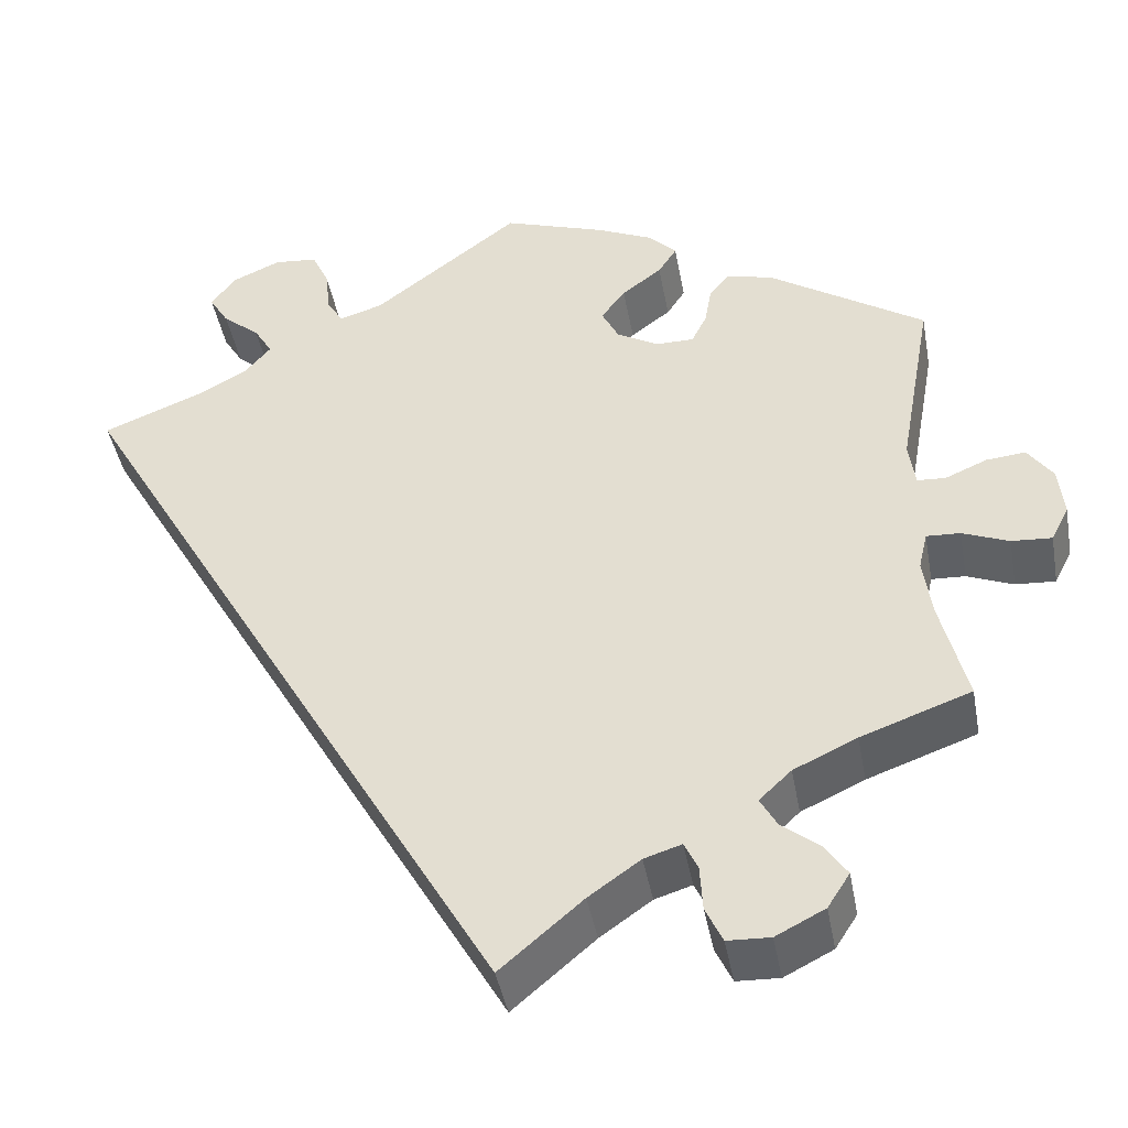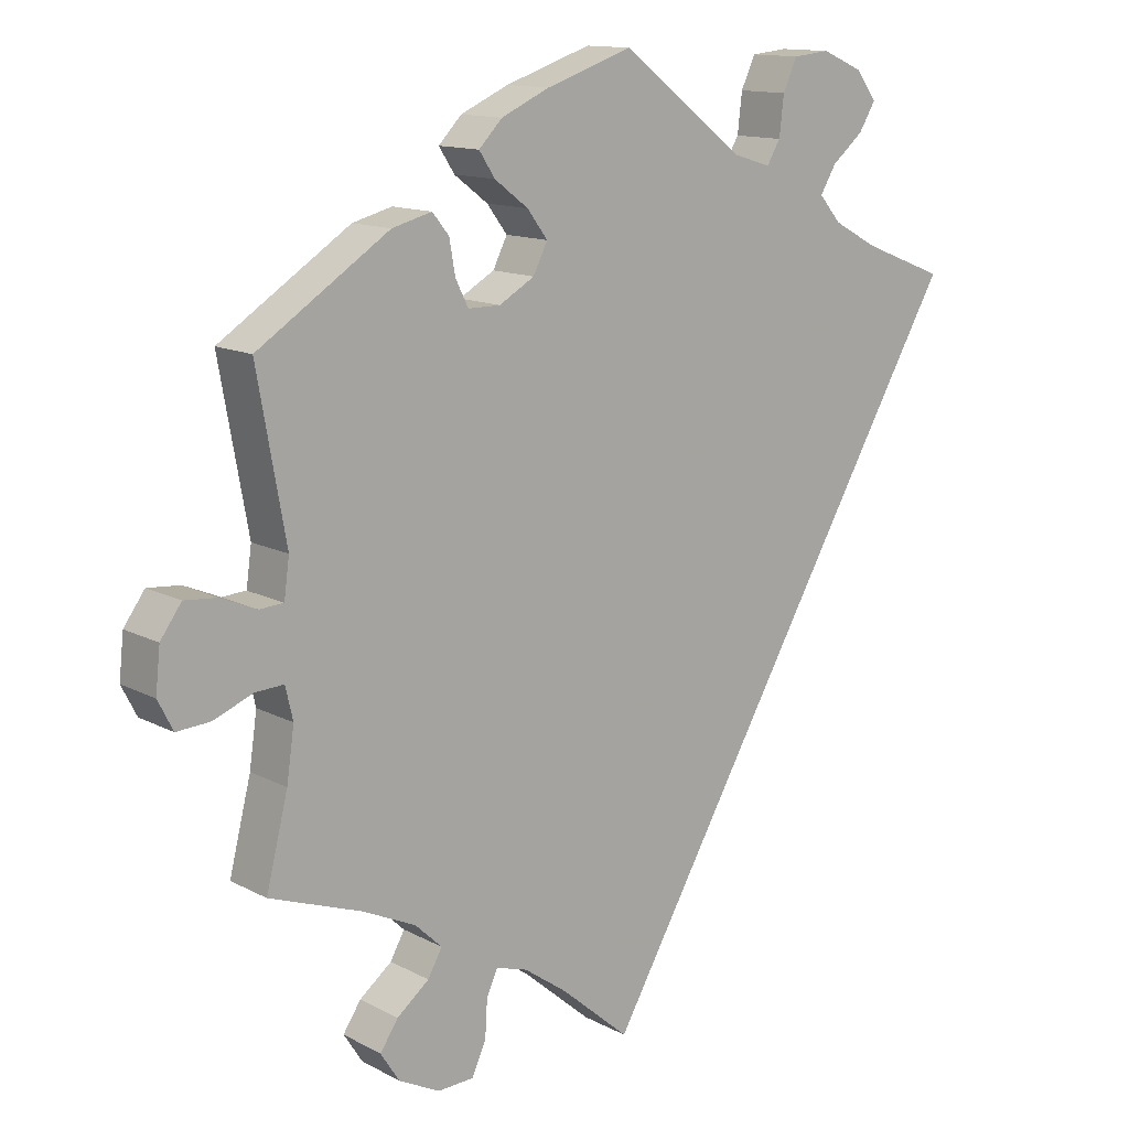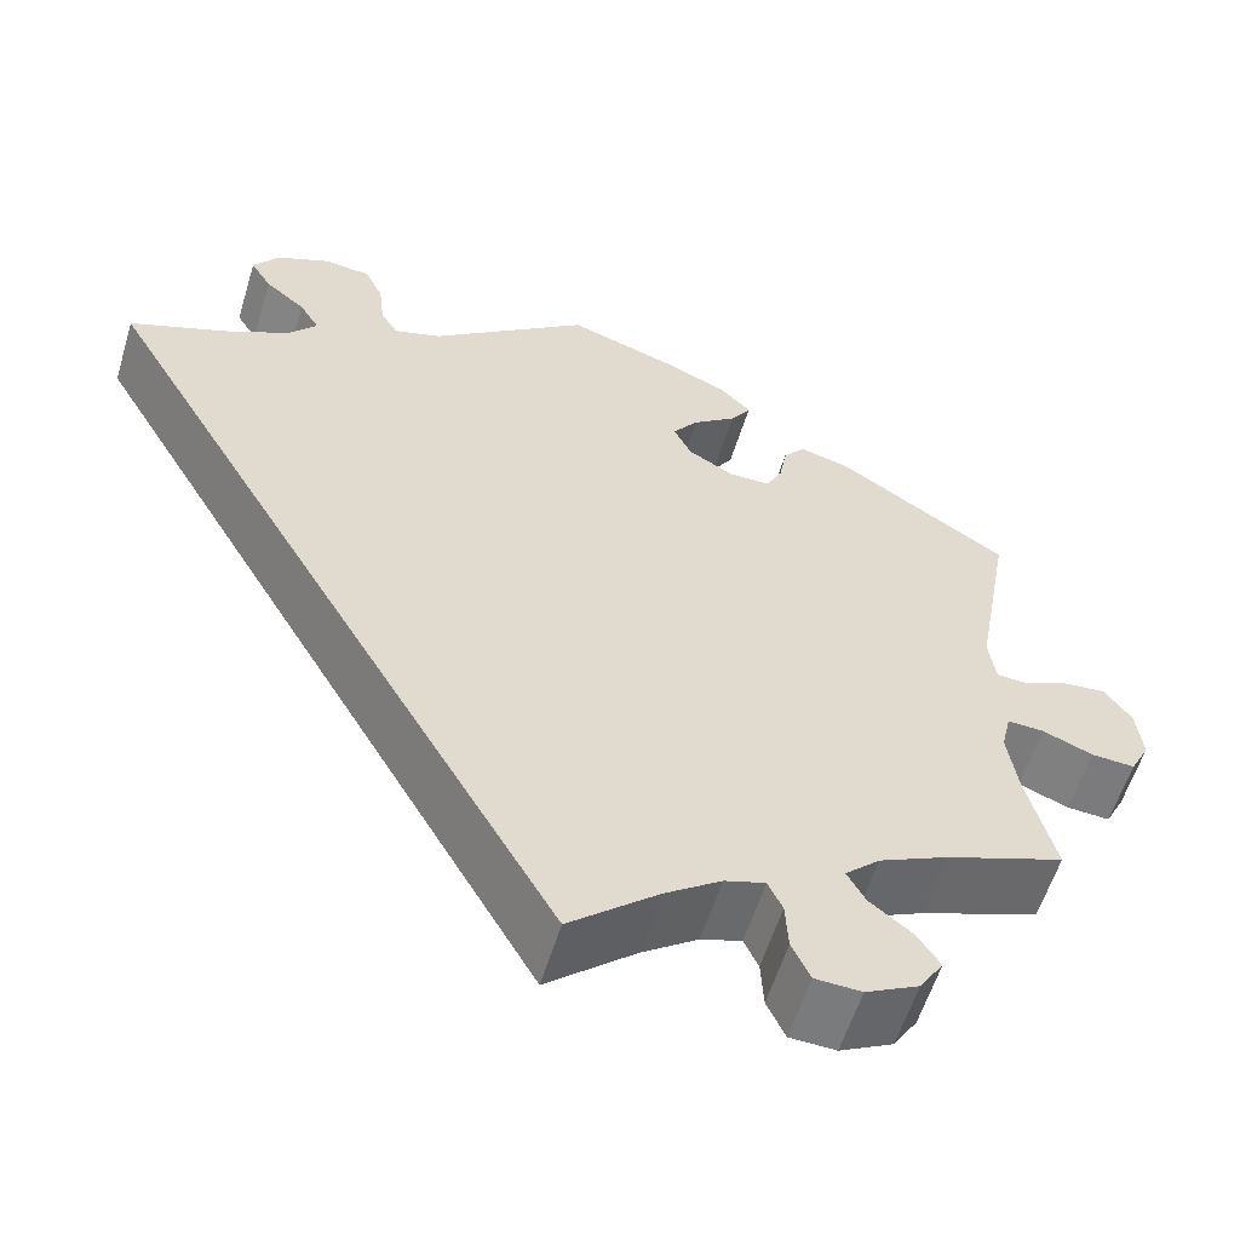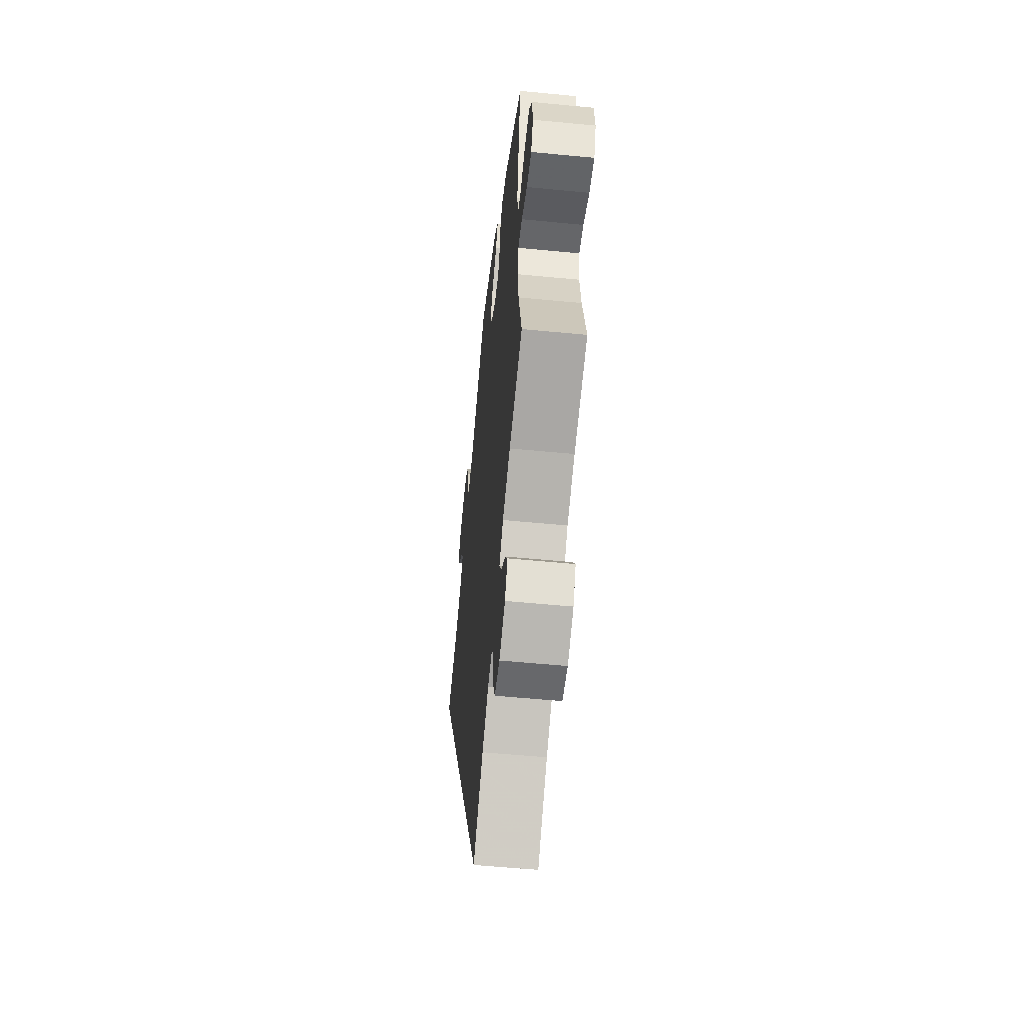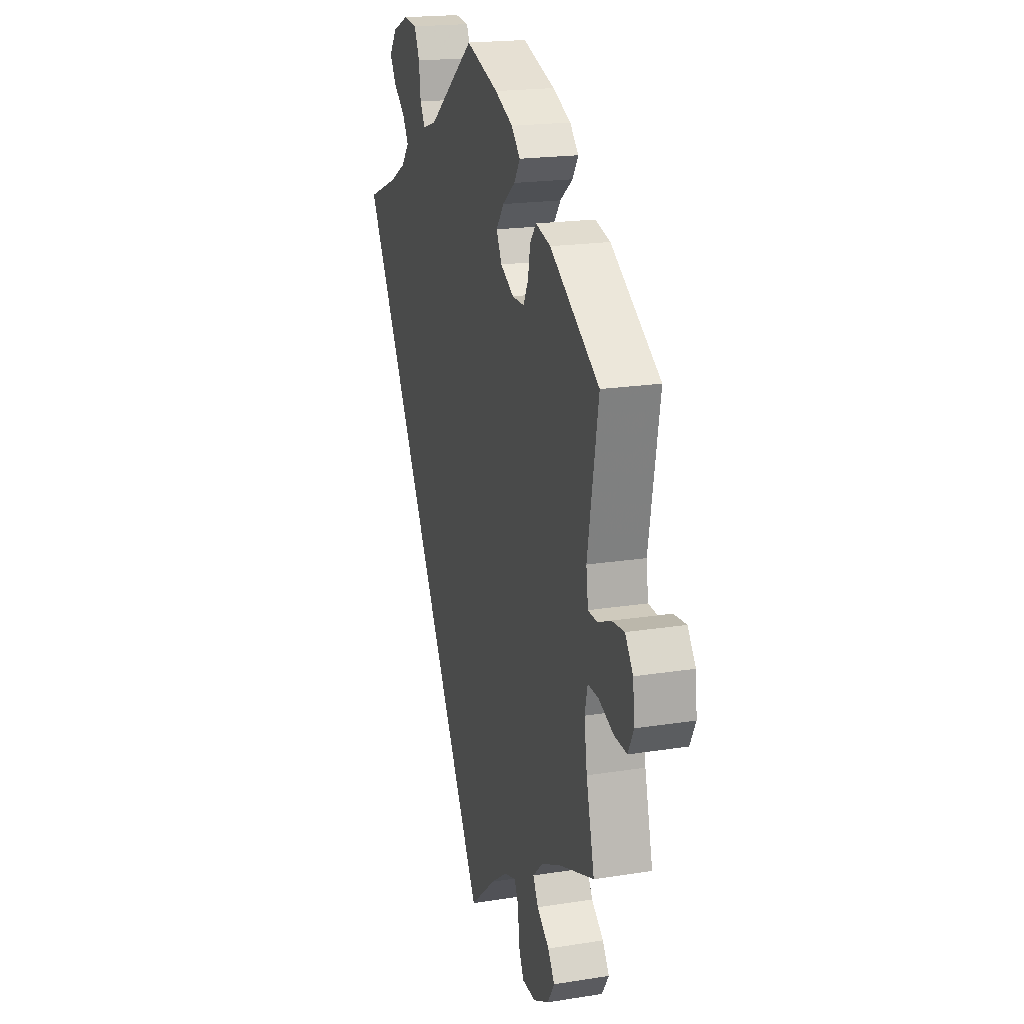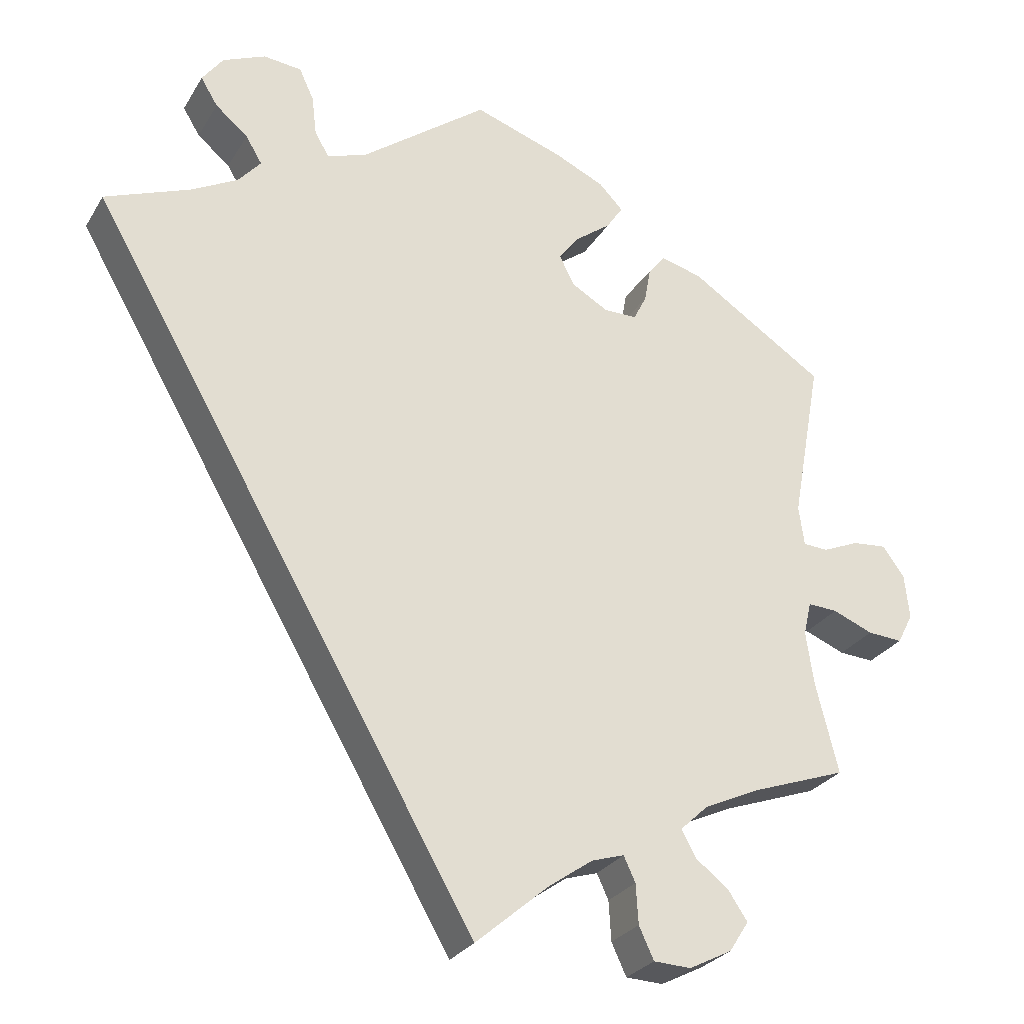
<metadata>
{"format":"obj","ext":"obj","renderer":"f3d","projection":"perspective","resolution":1024,"background":"white","views":[{"elev":-43.4,"azim":-169.6,"up":"+Z"},{"elev":13.1,"azim":-40.0,"up":"+Z"},{"elev":-57.9,"azim":163.1,"up":"+Z"},{"elev":-54.9,"azim":-95.9,"up":"+Z"},{"elev":19.4,"azim":-106.7,"up":"+Z"},{"elev":-27.5,"azim":154.9,"up":"+Z"}]}
</metadata>
<code>
v 0 0.07 -0.577
v -0.092 0.07 -0.498
v -0.15 0.07 -0.457
v -0.192 0.07 -0.444
v -0.207 0.07 -0.476
v -0.21 0.07 -0.527
v -0.229 0.07 -0.568
v -0.277 0.07 -0.57
v -0.332 0.07 -0.542
v -0.357 0.07 -0.503
v -0.333 0.07 -0.467
v -0.29 0.07 -0.433
v -0.271 0.07 -0.399
v -0.307 0.07 -0.365
v -0.378 0.07 -0.332
v -0.501 0.07 -0.288
v -0.472 0.07 -0.172
v -0.462 0.07 -0.103
v -0.472 0.07 -0.06
v -0.51 0.07 -0.062
v -0.562 0.07 -0.083
v -0.607 0.07 -0.086
v -0.627 0.07 -0.047
v -0.621 0.07 0.01
v -0.593 0.07 0.049
v -0.549 0.07 0.045
v -0.502 0.07 0.025
v -0.47 0.07 0.027
v -0.463 0.07 0.078
v -0.501 0.07 0.289
v -0.326 0.07 0.403
v -0.273 0.07 0.417
v -0.251 0.07 0.39
v -0.243 0.07 0.345
v -0.226 0.07 0.311
v -0.183 0.07 0.311
v -0.136 0.07 0.338
v -0.117 0.07 0.376
v -0.144 0.07 0.412
v -0.189 0.07 0.446
v -0.21 0.07 0.478
v -0.179 0.07 0.51
v -0.115 0.07 0.539
v 0 0.07 0.578
v 0.165 0.07 0.453
v 0.214 0.07 0.438
v 0.232 0.07 0.468
v 0.238 0.07 0.52
v 0.257 0.07 0.561
v 0.306 0.07 0.566
v 0.361 0.07 0.542
v 0.388 0.07 0.505
v 0.366 0.07 0.469
v 0.324 0.07 0.434
v 0.303 0.07 0.399
v 0.332 0.07 0.365
v 0.391 0.07 0.333
v 0.501 0.07 0.29
v 0 0 -0.577
v -0.092 0 -0.498
v -0.15 0 -0.457
v -0.192 0 -0.444
v -0.207 0 -0.476
v -0.21 0 -0.527
v -0.229 0 -0.568
v -0.277 0 -0.57
v -0.332 0 -0.542
v -0.357 0 -0.503
v -0.333 0 -0.467
v -0.29 0 -0.433
v -0.271 0 -0.399
v -0.307 0 -0.365
v -0.378 0 -0.332
v -0.501 0 -0.288
v -0.472 0 -0.172
v -0.462 0 -0.103
v -0.472 0 -0.06
v -0.51 0 -0.062
v -0.562 0 -0.083
v -0.607 0 -0.086
v -0.627 0 -0.047
v -0.621 0 0.01
v -0.593 0 0.049
v -0.549 0 0.045
v -0.502 0 0.025
v -0.47 0 0.027
v -0.463 0 0.078
v -0.501 0 0.289
v -0.326 0 0.403
v -0.273 0 0.417
v -0.251 0 0.39
v -0.243 0 0.345
v -0.226 0 0.311
v -0.183 0 0.311
v -0.136 0 0.338
v -0.117 0 0.376
v -0.144 0 0.412
v -0.189 0 0.446
v -0.21 0 0.478
v -0.179 0 0.51
v -0.115 0 0.539
v 0 0 0.578
v 0.165 0 0.453
v 0.214 0 0.438
v 0.232 0 0.468
v 0.238 0 0.52
v 0.257 0 0.561
v 0.306 0 0.566
v 0.361 0 0.542
v 0.388 0 0.505
v 0.366 0 0.469
v 0.324 0 0.434
v 0.303 0 0.399
v 0.332 0 0.365
v 0.391 0 0.333
v 0.501 0 0.29
f 57 58 1 2
f 56 57 2 3
f 55 56 3 4
f 51 52 53 54
f 51 54 55
f 50 51 55 4
f 47 48 49 50
f 46 47 50 4
f 42 43 44 45
f 39 40 41 42
f 38 39 42 45
f 37 38 45 46
f 31 32 33 34
f 29 30 31 34
f 28 29 34 35
f 24 25 26 27
f 24 27 28
f 23 24 28
f 20 21 22 23
f 19 20 23 28
f 18 19 28 35
f 15 16 17
f 14 15 17 18
f 13 14 18 35
f 9 10 11 12
f 9 12 13
f 8 9 13
f 5 6 7 8
f 36 37 46 4
f 8 13 35 36
f 4 5 8 36
f 60 59 116 115
f 61 60 115 114
f 62 61 114 113
f 112 111 110 109
f 113 112 109
f 62 113 109 108
f 108 107 106 105
f 62 108 105 104
f 103 102 101 100
f 100 99 98 97
f 103 100 97 96
f 104 103 96 95
f 92 91 90 89
f 92 89 88 87
f 93 92 87 86
f 85 84 83 82
f 86 85 82
f 86 82 81
f 81 80 79 78
f 86 81 78 77
f 93 86 77 76
f 75 74 73
f 76 75 73 72
f 93 76 72 71
f 70 69 68 67
f 71 70 67
f 71 67 66
f 66 65 64 63
f 62 104 95 94
f 94 93 71 66
f 94 66 63 62
f 1 59 60 2
f 2 60 61 3
f 3 61 62 4
f 4 62 63 5
f 5 63 64 6
f 6 64 65 7
f 7 65 66 8
f 8 66 67 9
f 9 67 68 10
f 10 68 69 11
f 11 69 70 12
f 12 70 71 13
f 13 71 72 14
f 14 72 73 15
f 15 73 74 16
f 16 74 75 17
f 17 75 76 18
f 18 76 77 19
f 19 77 78 20
f 20 78 79 21
f 21 79 80 22
f 22 80 81 23
f 23 81 82 24
f 24 82 83 25
f 25 83 84 26
f 26 84 85 27
f 27 85 86 28
f 28 86 87 29
f 29 87 88 30
f 30 88 89 31
f 31 89 90 32
f 32 90 91 33
f 33 91 92 34
f 34 92 93 35
f 35 93 94 36
f 36 94 95 37
f 37 95 96 38
f 38 96 97 39
f 39 97 98 40
f 40 98 99 41
f 41 99 100 42
f 42 100 101 43
f 43 101 102 44
f 44 102 103 45
f 45 103 104 46
f 46 104 105 47
f 47 105 106 48
f 48 106 107 49
f 49 107 108 50
f 50 108 109 51
f 51 109 110 52
f 52 110 111 53
f 53 111 112 54
f 54 112 113 55
f 55 113 114 56
f 56 114 115 57
f 57 115 116 58
f 58 116 59 1

</code>
